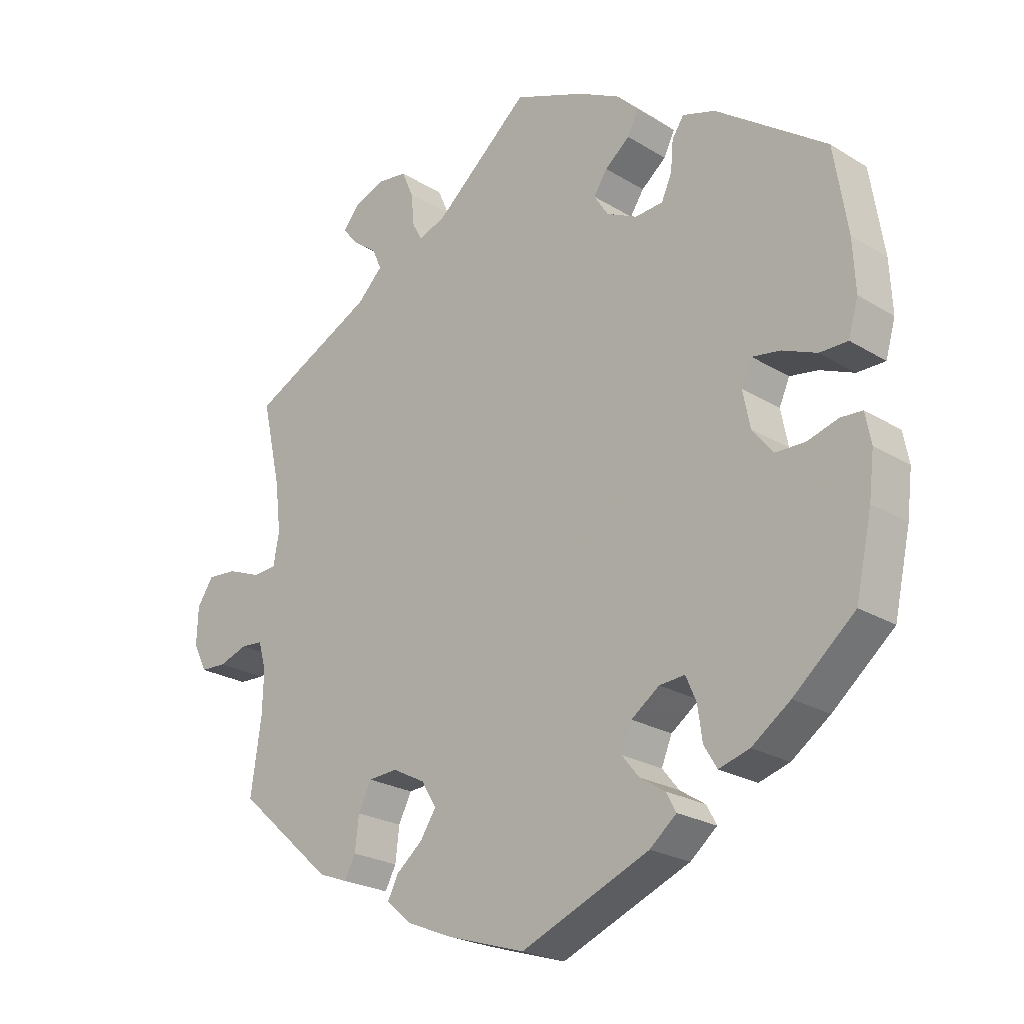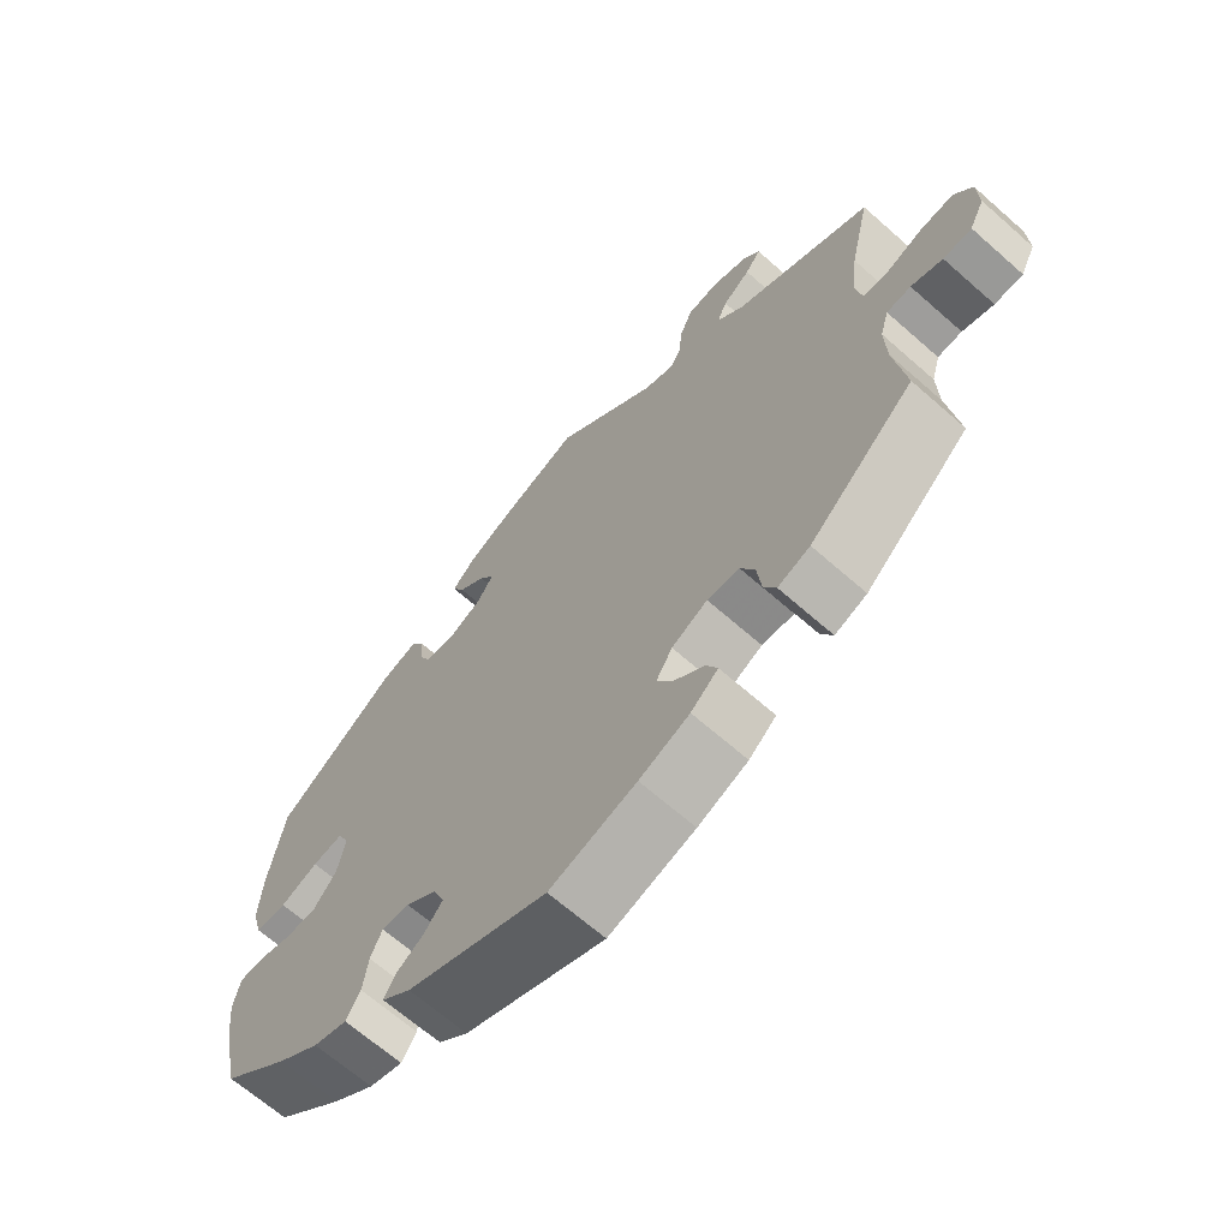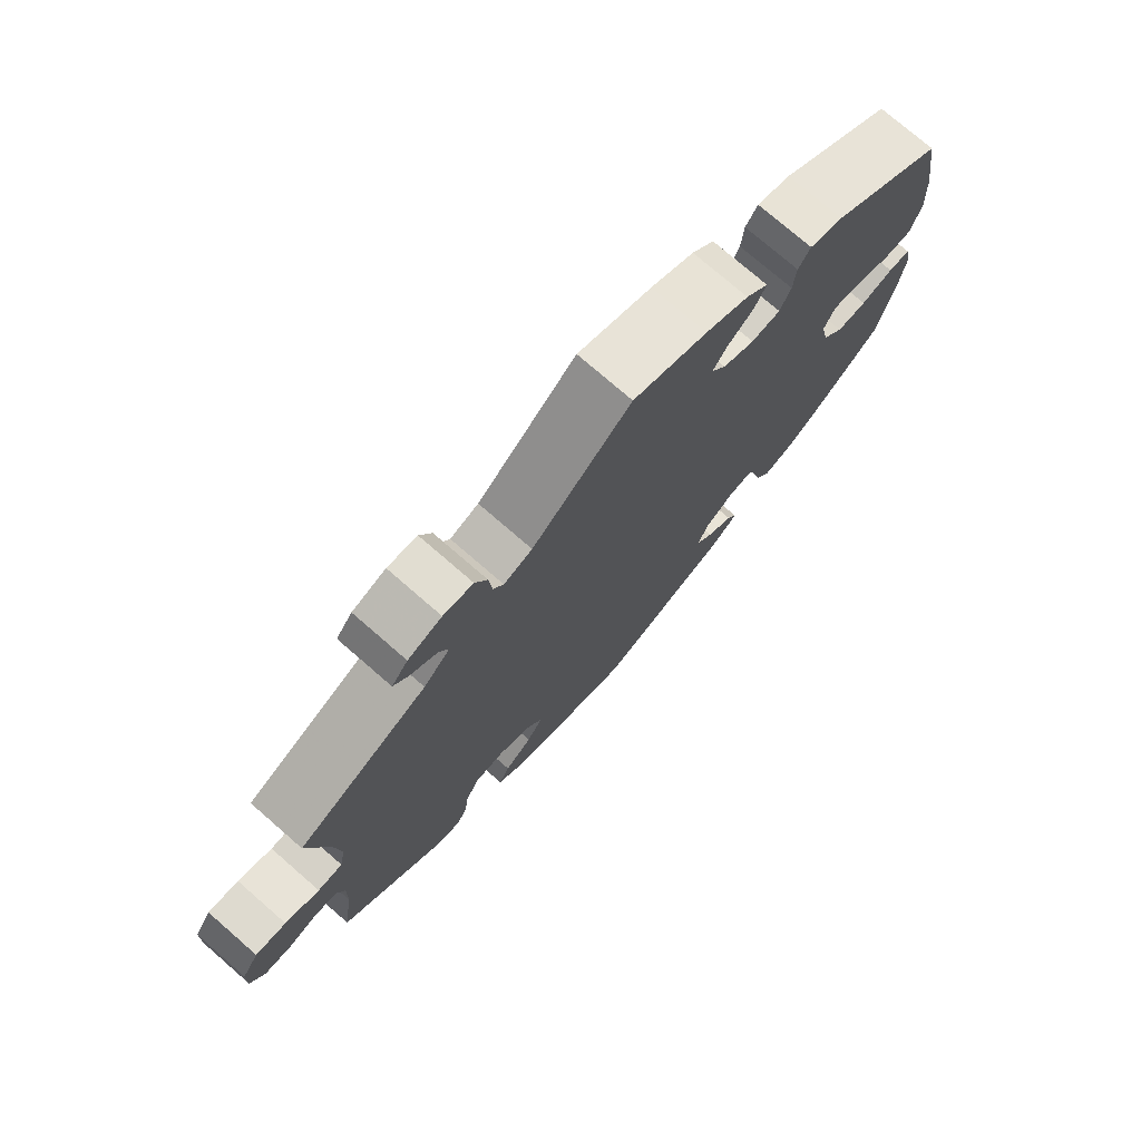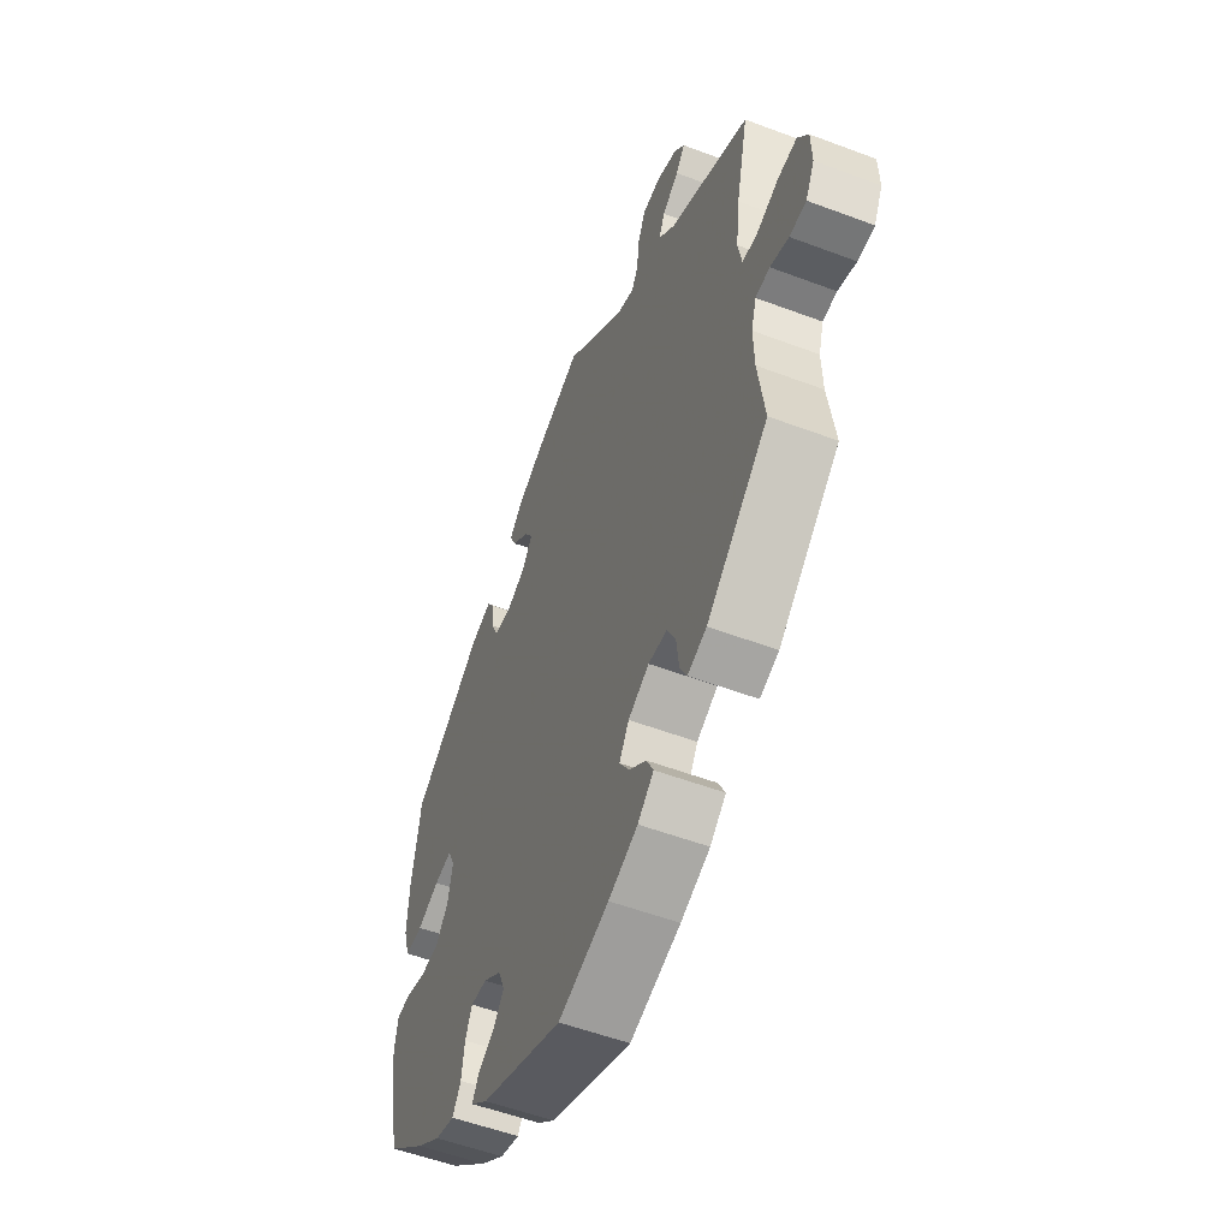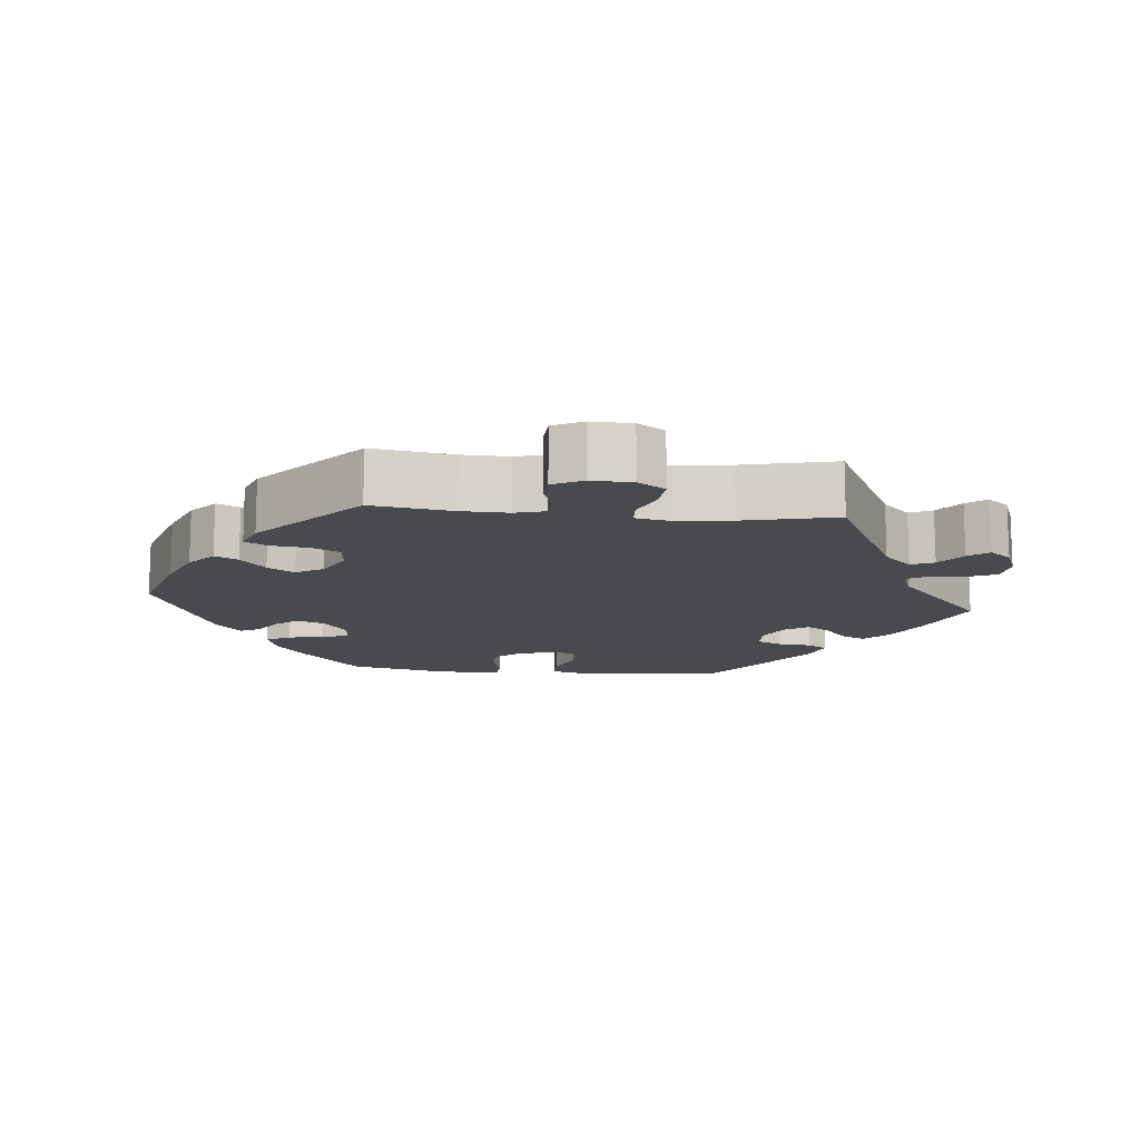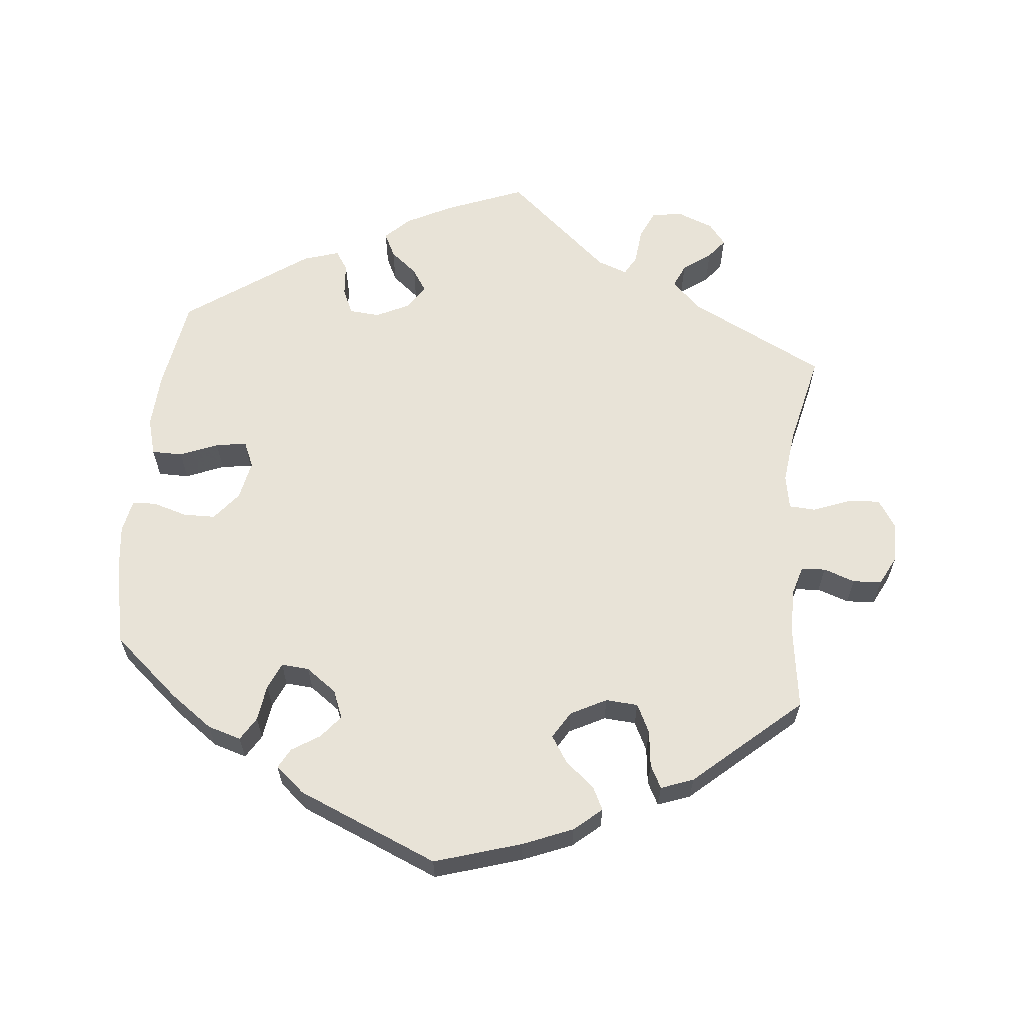
<metadata>
{"format":"obj","ext":"obj","renderer":"f3d","projection":"perspective","resolution":1024,"background":"white","views":[{"elev":-23.4,"azim":44.2,"up":"+Z"},{"elev":-66.5,"azim":-131.5,"up":"+Z"},{"elev":75.4,"azim":-49.0,"up":"+Z"},{"elev":-53.9,"azim":-111.9,"up":"+Z"},{"elev":-13.4,"azim":-95.6,"up":"+Y"},{"elev":62.3,"azim":-174.1,"up":"+Y"}]}
</metadata>
<code>
v 0.109 0.07 0.534
v 0.173 0.07 0.501
v 0.206 0.07 0.468
v 0.189 0.07 0.434
v 0.151 0.07 0.403
v 0.13 0.07 0.371
v 0.152 0.07 0.337
v 0.199 0.07 0.314
v 0.242 0.07 0.317
v 0.258 0.07 0.353
v 0.262 0.07 0.399
v 0.28 0.07 0.426
v 0.33 0.07 0.41
v 0.5 0.07 0.289
v 0.521 0.07 0.159
v 0.525 0.07 0.081
v 0.51 0.07 0.029
v 0.467 0.07 0.029
v 0.414 0.07 0.051
v 0.371 0.07 0.058
v 0.355 0.07 0.022
v 0.366 0.07 -0.033
v 0.398 0.07 -0.073
v 0.443 0.07 -0.074
v 0.491 0.07 -0.06
v 0.524 0.07 -0.062
v 0.533 0.07 -0.108
v 0.525 0.07 -0.175
v 0.5 0.07 -0.289
v 0.406 0.07 -0.369
v 0.347 0.07 -0.411
v 0.3 0.07 -0.425
v 0.28 0.07 -0.392
v 0.273 0.07 -0.341
v 0.257 0.07 -0.304
v 0.218 0.07 -0.307
v 0.175 0.07 -0.338
v 0.159 0.07 -0.377
v 0.185 0.07 -0.409
v 0.224 0.07 -0.434
v 0.239 0.07 -0.462
v 0.198 0.07 -0.496
v 0.001 0.07 -0.578
v -0.12 0.07 -0.54
v -0.19 0.07 -0.511
v -0.228 0.07 -0.478
v -0.212 0.07 -0.446
v -0.171 0.07 -0.412
v -0.147 0.07 -0.375
v -0.17 0.07 -0.337
v -0.22 0.07 -0.311
v -0.265 0.07 -0.314
v -0.285 0.07 -0.354
v -0.291 0.07 -0.405
v -0.308 0.07 -0.437
v -0.353 0.07 -0.42
v -0.5 0.07 -0.289
v -0.484 0.07 -0.178
v -0.482 0.07 -0.112
v -0.494 0.07 -0.07
v -0.528 0.07 -0.067
v -0.572 0.07 -0.082
v -0.612 0.07 -0.08
v -0.633 0.07 -0.038
v -0.631 0.07 0.019
v -0.606 0.07 0.057
v -0.56 0.07 0.053
v -0.509 0.07 0.033
v -0.472 0.07 0.035
v -0.463 0.07 0.084
v -0.472 0.07 0.16
v -0.501 0.07 0.289
v -0.309 0.07 0.384
v -0.27 0.07 0.423
v -0.284 0.07 0.455
v -0.323 0.07 0.484
v -0.345 0.07 0.512
v -0.321 0.07 0.542
v -0.271 0.07 0.561
v -0.227 0.07 0.555
v -0.209 0.07 0.514
v -0.204 0.07 0.464
v -0.189 0.07 0.437
v -0.147 0.07 0.452
v -0.001 0.07 0.578
v 0.109 0 0.534
v 0.173 0 0.501
v 0.206 0 0.468
v 0.189 0 0.434
v 0.151 0 0.403
v 0.13 0 0.371
v 0.152 0 0.337
v 0.199 0 0.314
v 0.242 0 0.317
v 0.258 0 0.353
v 0.262 0 0.399
v 0.28 0 0.426
v 0.33 0 0.41
v 0.5 0 0.289
v 0.521 0 0.159
v 0.525 0 0.081
v 0.51 0 0.029
v 0.467 0 0.029
v 0.414 0 0.051
v 0.371 0 0.058
v 0.355 0 0.022
v 0.366 0 -0.033
v 0.398 0 -0.073
v 0.443 0 -0.074
v 0.491 0 -0.06
v 0.524 0 -0.062
v 0.533 0 -0.108
v 0.525 0 -0.175
v 0.5 0 -0.289
v 0.406 0 -0.369
v 0.347 0 -0.411
v 0.3 0 -0.425
v 0.28 0 -0.392
v 0.273 0 -0.341
v 0.257 0 -0.304
v 0.218 0 -0.307
v 0.175 0 -0.338
v 0.159 0 -0.377
v 0.185 0 -0.409
v 0.224 0 -0.434
v 0.239 0 -0.462
v 0.198 0 -0.496
v 0.001 0 -0.578
v -0.12 0 -0.54
v -0.19 0 -0.511
v -0.228 0 -0.478
v -0.212 0 -0.446
v -0.171 0 -0.412
v -0.147 0 -0.375
v -0.17 0 -0.337
v -0.22 0 -0.311
v -0.265 0 -0.314
v -0.285 0 -0.354
v -0.291 0 -0.405
v -0.308 0 -0.437
v -0.353 0 -0.42
v -0.5 0 -0.289
v -0.484 0 -0.178
v -0.482 0 -0.112
v -0.494 0 -0.07
v -0.528 0 -0.067
v -0.572 0 -0.082
v -0.612 0 -0.08
v -0.633 0 -0.038
v -0.631 0 0.019
v -0.606 0 0.057
v -0.56 0 0.053
v -0.509 0 0.033
v -0.472 0 0.035
v -0.463 0 0.084
v -0.472 0 0.16
v -0.501 0 0.289
v -0.309 0 0.384
v -0.27 0 0.423
v -0.284 0 0.455
v -0.323 0 0.484
v -0.345 0 0.512
v -0.321 0 0.542
v -0.271 0 0.561
v -0.227 0 0.555
v -0.209 0 0.514
v -0.204 0 0.464
v -0.189 0 0.437
v -0.147 0 0.452
v -0.001 0 0.578
f 84 85 1 2
f 83 84 2 3
f 79 80 81 82
f 79 82 83
f 78 79 83
f 75 76 77 78
f 74 75 78 83
f 73 74 83 3
f 71 72 73 3
f 65 66 67 68
f 65 68 69
f 64 65 69
f 61 62 63 64
f 60 61 64 69
f 59 60 69
f 58 59 69 70
f 56 57 58
f 53 54 55 56
f 52 53 56 58
f 51 52 58 70
f 45 46 47 48
f 45 48 49
f 44 45 49
f 43 44 49
f 42 43 49 50
f 39 40 41 42
f 38 39 42 50
f 31 32 33 34
f 31 34 35
f 30 31 35
f 29 30 35
f 28 29 35
f 27 28 35 36
f 24 25 26 27
f 23 24 27 36
f 16 17 18 19
f 16 19 20
f 15 16 20
f 14 15 20
f 13 14 20
f 10 11 12 13
f 9 10 13 20
f 8 9 20 21
f 71 3 4 5
f 71 5 6
f 70 71 6 7
f 37 38 50 51
f 22 23 36 37
f 22 37 51 70
f 21 22 70
f 7 8 21 70
f 87 86 170 169
f 88 87 169 168
f 167 166 165 164
f 168 167 164
f 168 164 163
f 163 162 161 160
f 168 163 160 159
f 88 168 159 158
f 88 158 157 156
f 153 152 151 150
f 154 153 150
f 154 150 149
f 149 148 147 146
f 154 149 146 145
f 154 145 144
f 155 154 144 143
f 143 142 141
f 141 140 139 138
f 143 141 138 137
f 155 143 137 136
f 133 132 131 130
f 134 133 130
f 134 130 129
f 134 129 128
f 135 134 128 127
f 127 126 125 124
f 135 127 124 123
f 119 118 117 116
f 120 119 116
f 120 116 115
f 120 115 114
f 120 114 113
f 121 120 113 112
f 112 111 110 109
f 121 112 109 108
f 104 103 102 101
f 105 104 101
f 105 101 100
f 105 100 99
f 105 99 98
f 98 97 96 95
f 105 98 95 94
f 106 105 94 93
f 90 89 88 156
f 91 90 156
f 92 91 156 155
f 136 135 123 122
f 122 121 108 107
f 155 136 122 107
f 155 107 106
f 155 106 93 92
f 1 86 87 2
f 2 87 88 3
f 3 88 89 4
f 4 89 90 5
f 5 90 91 6
f 6 91 92 7
f 7 92 93 8
f 8 93 94 9
f 9 94 95 10
f 10 95 96 11
f 11 96 97 12
f 12 97 98 13
f 13 98 99 14
f 14 99 100 15
f 15 100 101 16
f 16 101 102 17
f 17 102 103 18
f 18 103 104 19
f 19 104 105 20
f 20 105 106 21
f 21 106 107 22
f 22 107 108 23
f 23 108 109 24
f 24 109 110 25
f 25 110 111 26
f 26 111 112 27
f 27 112 113 28
f 28 113 114 29
f 29 114 115 30
f 30 115 116 31
f 31 116 117 32
f 32 117 118 33
f 33 118 119 34
f 34 119 120 35
f 35 120 121 36
f 36 121 122 37
f 37 122 123 38
f 38 123 124 39
f 39 124 125 40
f 40 125 126 41
f 41 126 127 42
f 42 127 128 43
f 43 128 129 44
f 44 129 130 45
f 45 130 131 46
f 46 131 132 47
f 47 132 133 48
f 48 133 134 49
f 49 134 135 50
f 50 135 136 51
f 51 136 137 52
f 52 137 138 53
f 53 138 139 54
f 54 139 140 55
f 55 140 141 56
f 56 141 142 57
f 57 142 143 58
f 58 143 144 59
f 59 144 145 60
f 60 145 146 61
f 61 146 147 62
f 62 147 148 63
f 63 148 149 64
f 64 149 150 65
f 65 150 151 66
f 66 151 152 67
f 67 152 153 68
f 68 153 154 69
f 69 154 155 70
f 70 155 156 71
f 71 156 157 72
f 72 157 158 73
f 73 158 159 74
f 74 159 160 75
f 75 160 161 76
f 76 161 162 77
f 77 162 163 78
f 78 163 164 79
f 79 164 165 80
f 80 165 166 81
f 81 166 167 82
f 82 167 168 83
f 83 168 169 84
f 84 169 170 85
f 85 170 86 1

</code>
